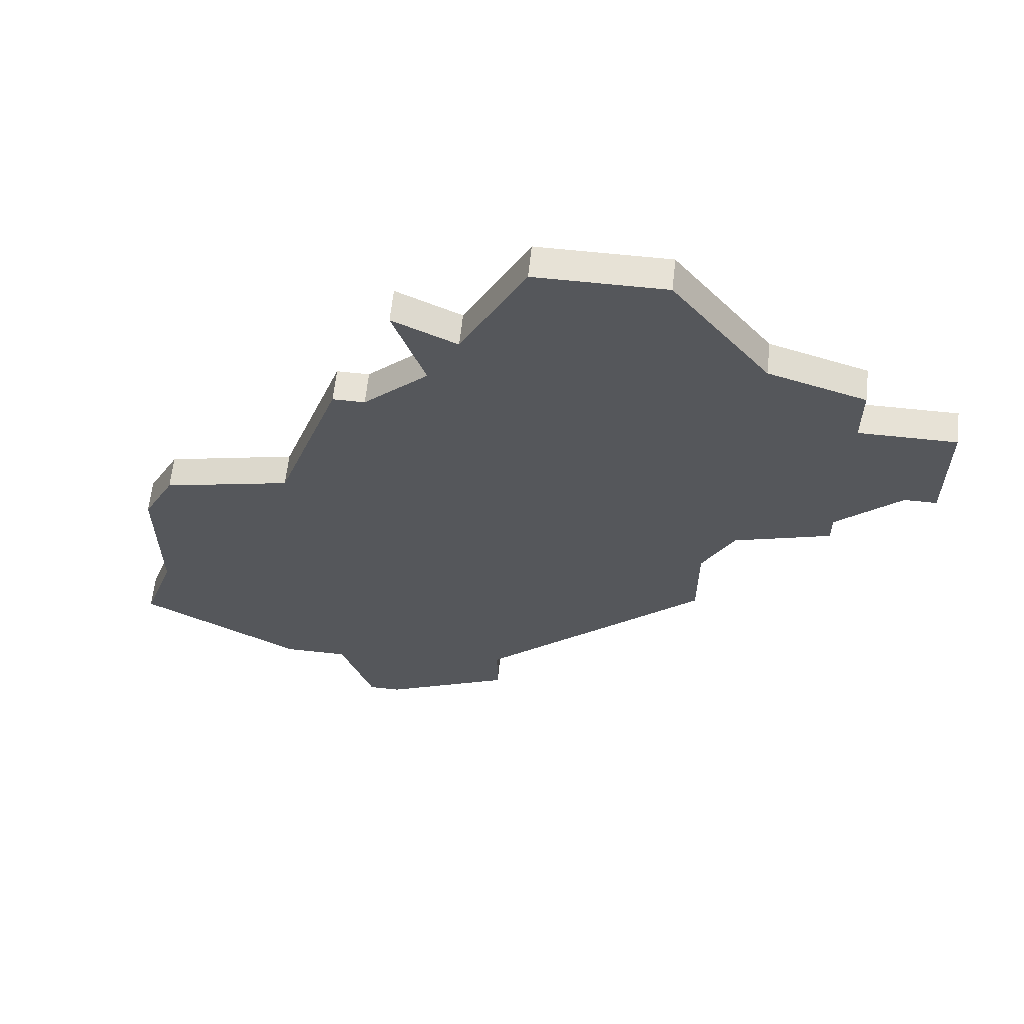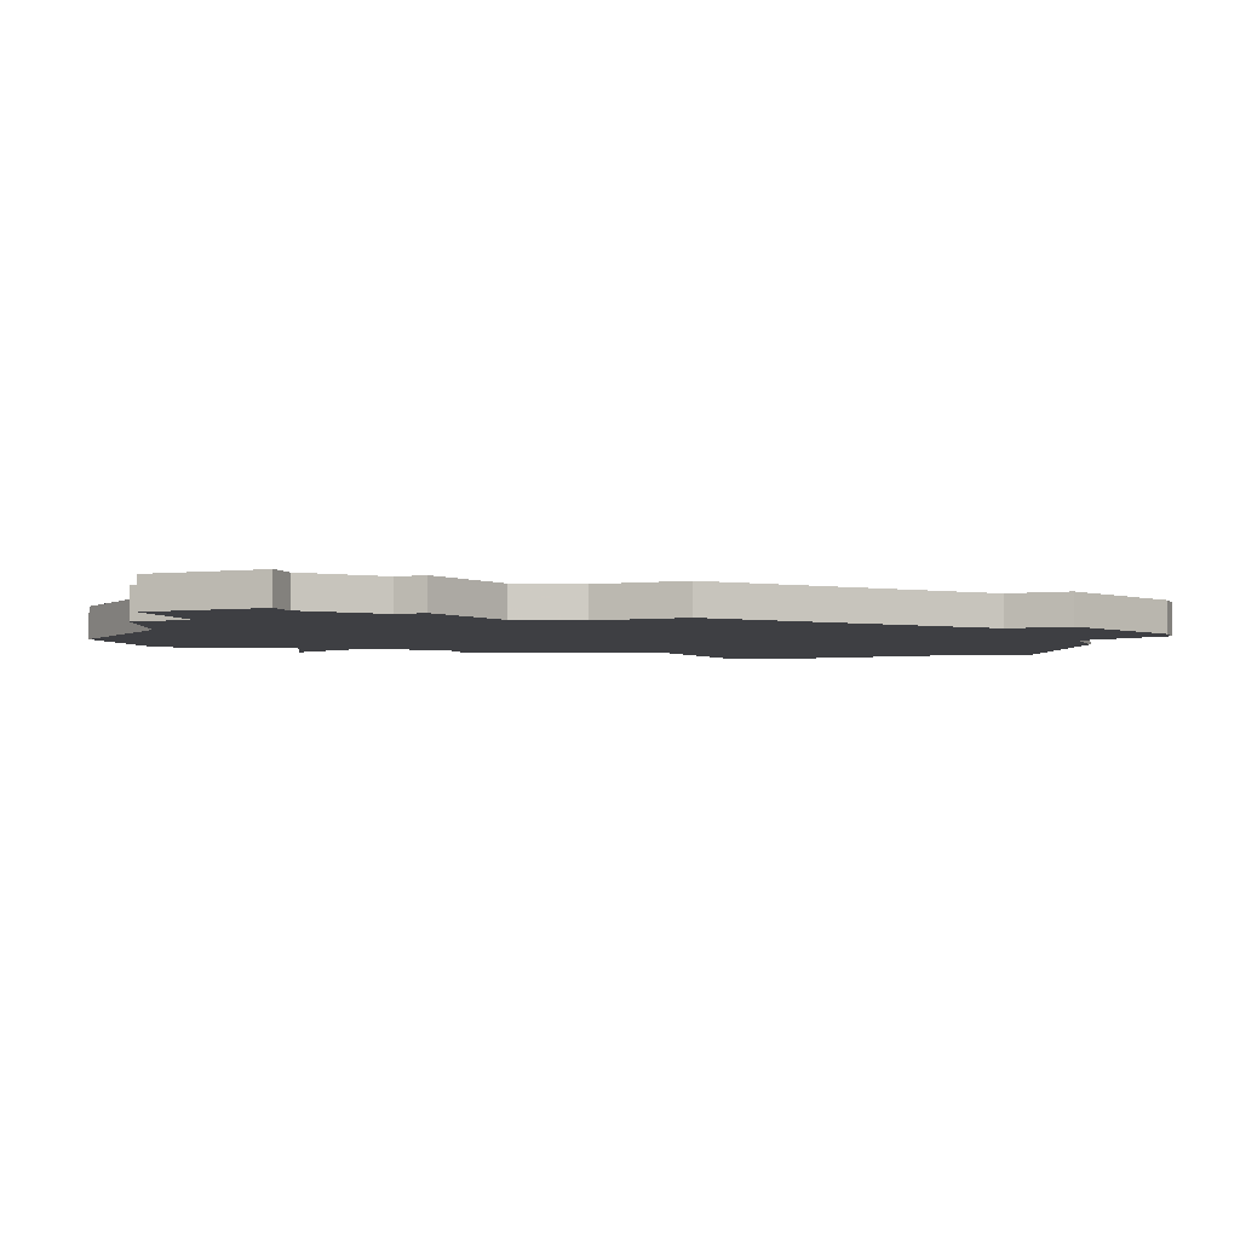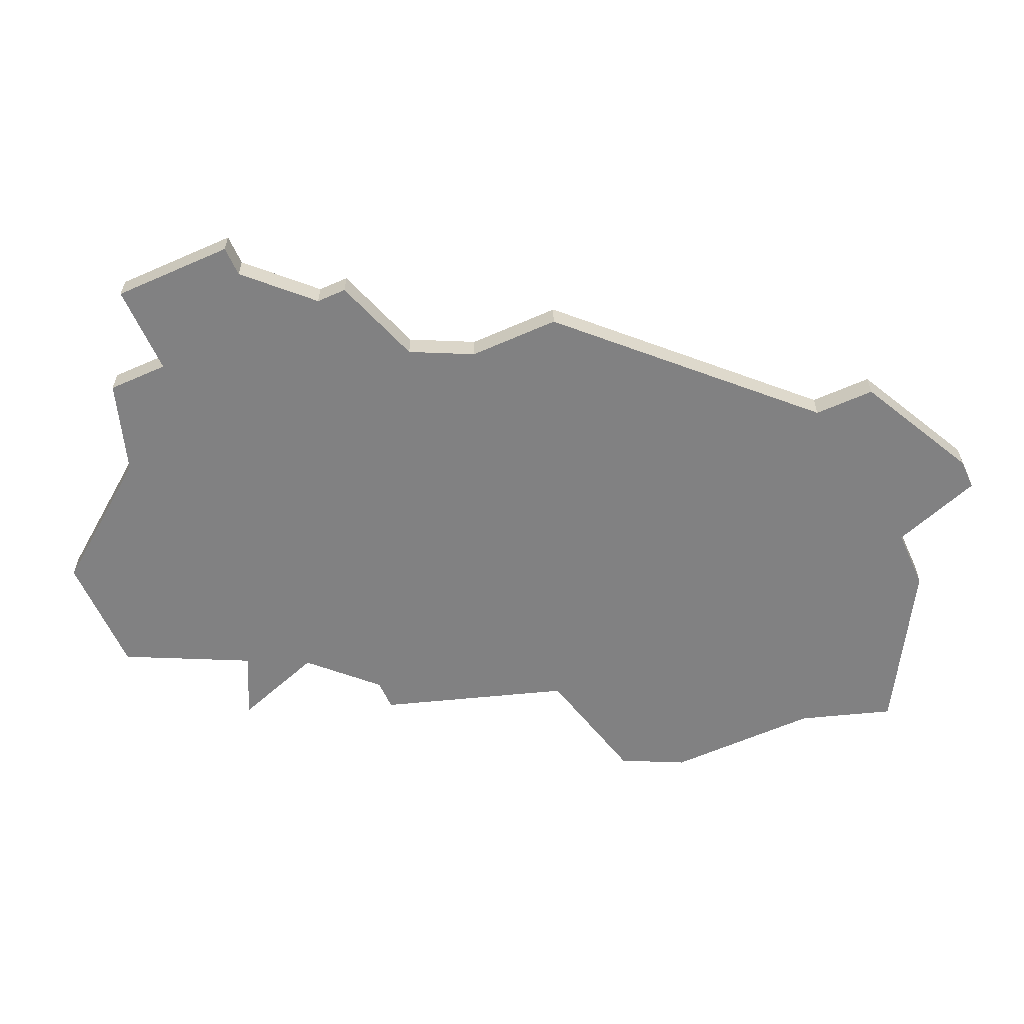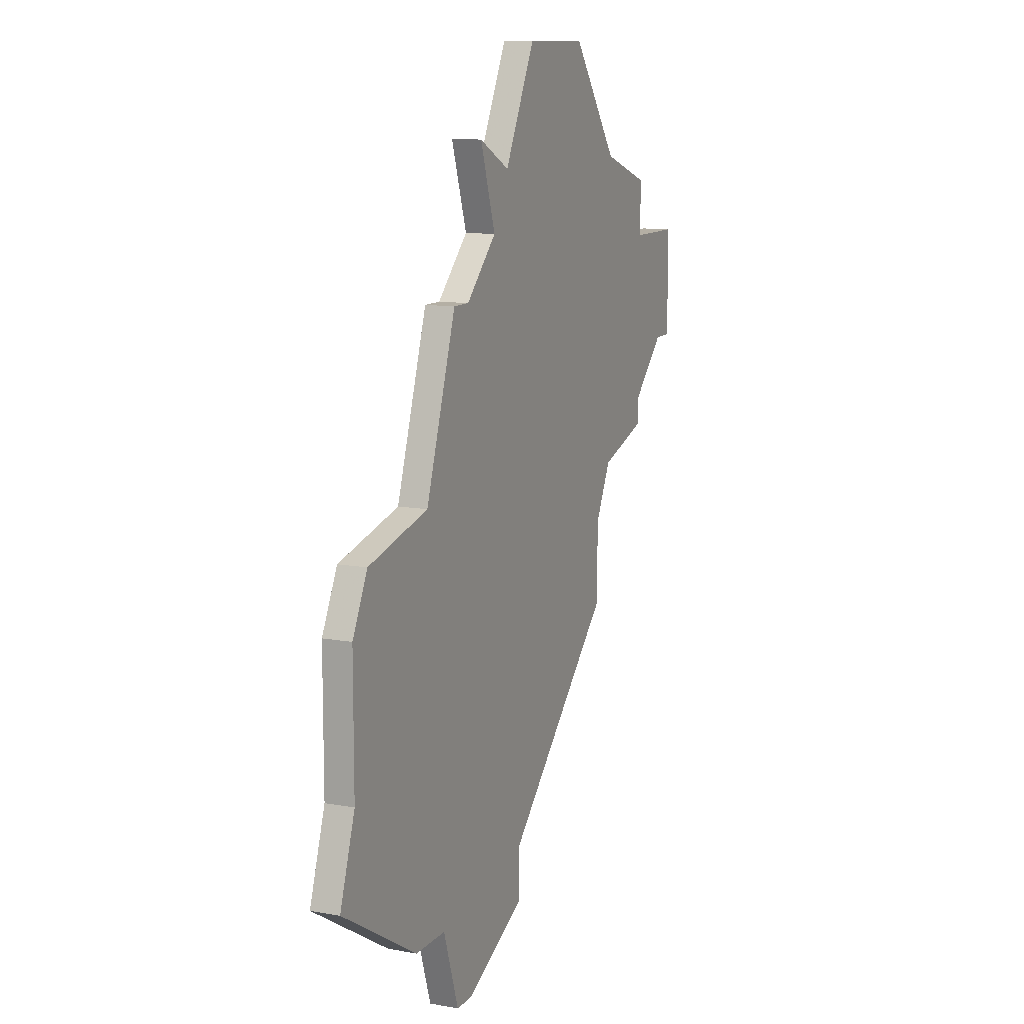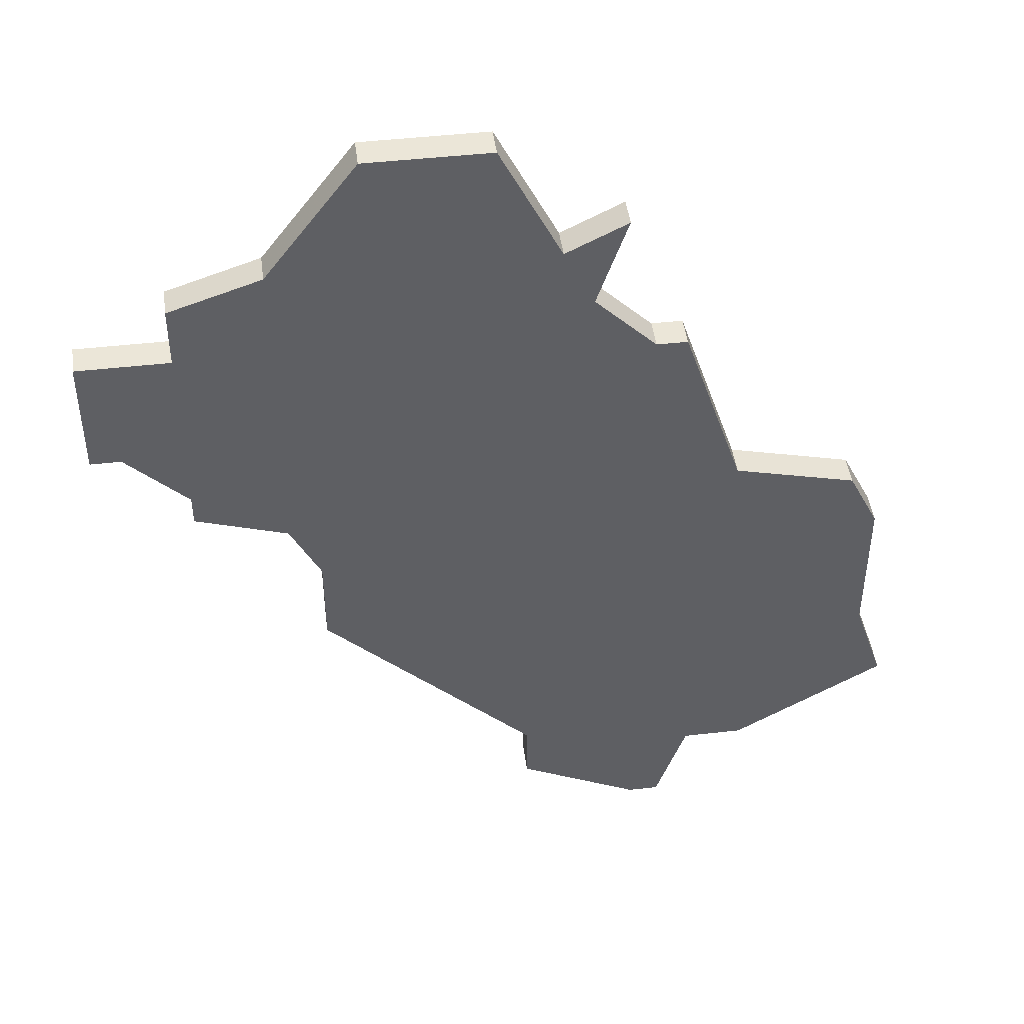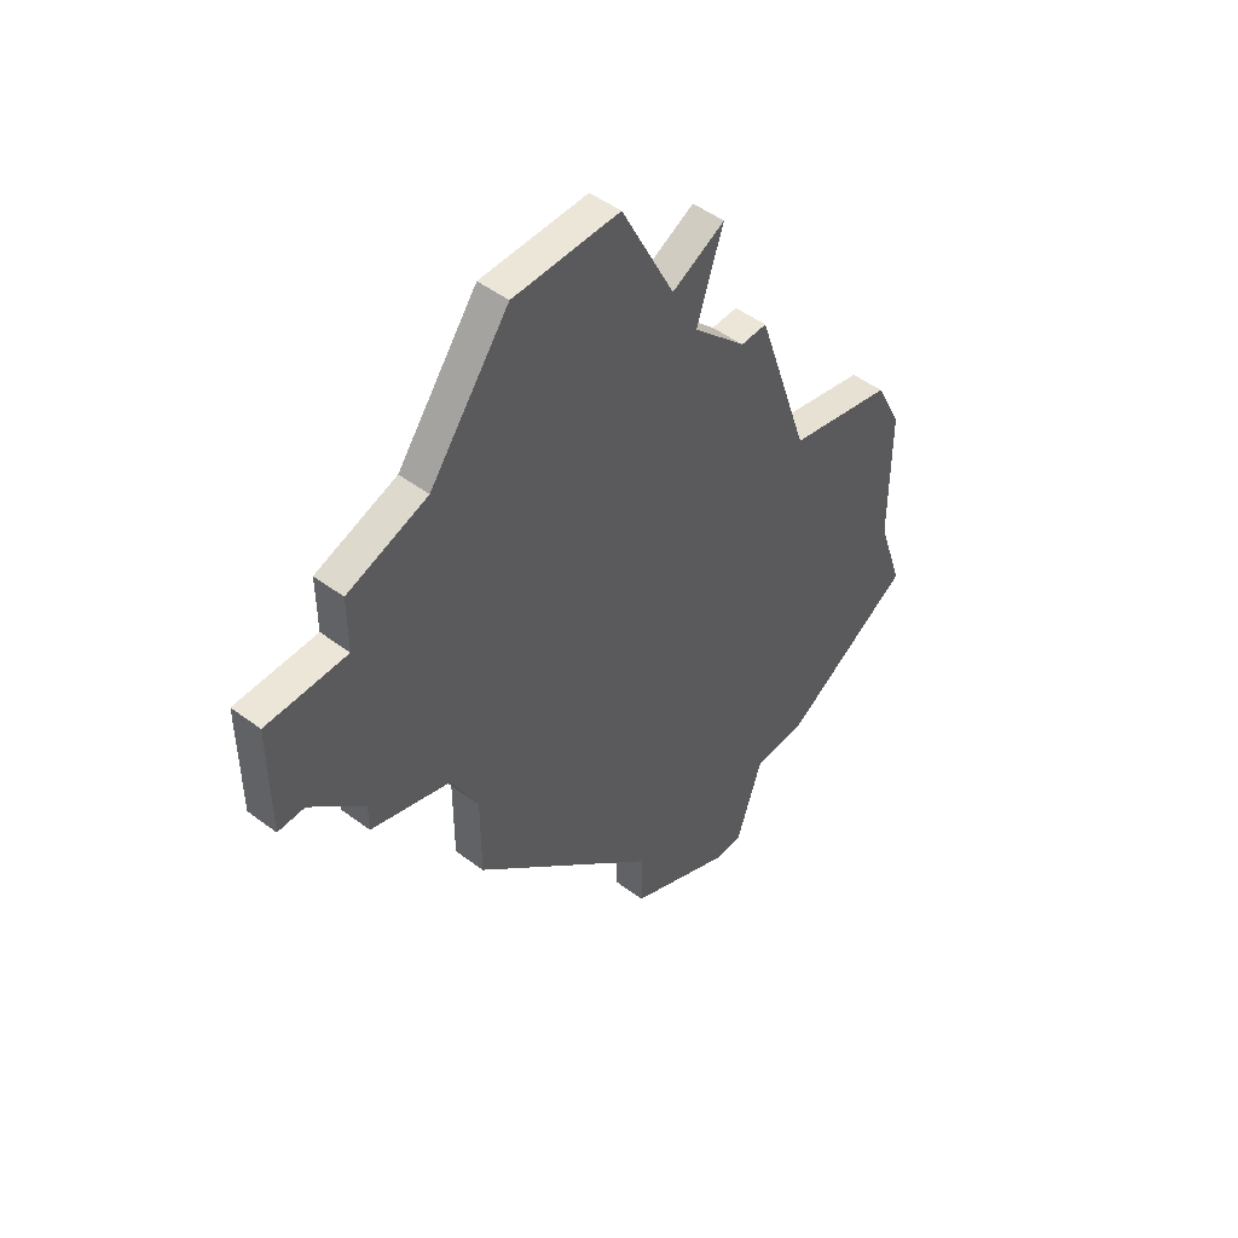
<metadata>
{"format":"obj","ext":"obj","renderer":"f3d","projection":"perspective","resolution":1024,"background":"white","views":[{"elev":63.2,"azim":-173.8,"up":"+Y"},{"elev":-4.2,"azim":-69.6,"up":"+Z"},{"elev":-60.4,"azim":-65.7,"up":"+Z"},{"elev":11.3,"azim":113.9,"up":"+Y"},{"elev":46.3,"azim":-7.4,"up":"+Y"},{"elev":49.2,"azim":-50.2,"up":"+Y"}]}
</metadata>
<code>
v 4500 -1165 0
v 4500 -1165 1
v 4483 -1150 0
v 4483 -1150 1
v 4483 -1142 0
v 4483 -1142 1
v 4483 -1151 0
v 4483 -1151 1
v 4483 -1144 0
v 4483 -1144 1
v 4499 -1168 0
v 4499 -1168 1
v 4499 -1145 0
v 4499 -1145 1
v 4507 -1162 0
v 4507 -1162 1
v 4498 -1168 0
v 4498 -1168 1
v 4498 -1145 0
v 4498 -1145 1
v 4506 -1159 0
v 4506 -1159 1
v 4506 -1154 0
v 4506 -1154 1
v 4481 -1148 0
v 4481 -1148 1
v 4489 -1137 0
v 4489 -1137 1
v 4497 -1140 0
v 4497 -1140 1
v 4505 -1152 0
v 4505 -1152 1
v 4480 -1148 0
v 4480 -1148 1
v 4480 -1144 0
v 4480 -1144 1
v 4496 -1143 0
v 4496 -1143 1
v 4487 -1157 0
v 4487 -1157 1
v 4487 -1154 0
v 4487 -1154 1
v 4495 -1141 0
v 4495 -1141 1
v 4486 -1141 0
v 4486 -1141 1
v 4486 -1152 0
v 4486 -1152 1
v 4494 -1166 0
v 4494 -1166 1
v 4494 -1164 0
v 4494 -1164 1
v 4502 -1165 0
v 4502 -1165 1
v 4493 -1137 0
v 4493 -1137 1
v 4501 -1151 0
v 4501 -1151 1
f 47 7 3
f 57 39 41
f 45 37 47
f 41 47 19
f 9 47 3
f 9 25 35
f 33 35 25
f 9 3 25
f 9 5 45
f 27 55 43
f 9 45 47
f 43 45 27
f 1 49 51
f 17 49 1
f 11 17 1
f 21 53 1
f 53 21 15
f 57 1 51
f 21 1 57
f 37 19 47
f 37 43 29
f 37 45 43
f 57 31 23
f 19 13 57
f 21 57 23
f 41 19 57
f 39 57 51
f 4 8 48
f 42 40 58
f 48 38 46
f 20 48 42
f 4 48 10
f 36 26 10
f 26 36 34
f 26 4 10
f 46 6 10
f 44 56 28
f 48 46 10
f 28 46 44
f 52 50 2
f 2 50 18
f 2 18 12
f 2 54 22
f 16 22 54
f 52 2 58
f 58 2 22
f 48 20 38
f 30 44 38
f 44 46 38
f 24 32 58
f 58 14 20
f 24 58 22
f 58 20 42
f 52 58 40
f 10 6 9
f 9 6 5
f 36 10 35
f 35 10 9
f 34 36 33
f 33 36 35
f 26 34 25
f 25 34 33
f 4 26 3
f 3 26 25
f 8 4 7
f 7 4 3
f 48 8 47
f 47 8 7
f 42 48 41
f 41 48 47
f 40 42 39
f 39 42 41
f 52 40 51
f 51 40 39
f 50 52 49
f 49 52 51
f 18 50 17
f 17 50 49
f 12 18 11
f 11 18 17
f 2 12 1
f 1 12 11
f 54 2 53
f 53 2 1
f 16 54 15
f 15 54 53
f 22 16 21
f 21 16 15
f 24 22 23
f 23 22 21
f 32 24 31
f 31 24 23
f 58 32 57
f 57 32 31
f 14 58 13
f 13 58 57
f 20 14 19
f 19 14 13
f 38 20 37
f 37 20 19
f 30 38 29
f 29 38 37
f 44 30 43
f 43 30 29
f 56 44 55
f 55 44 43
f 28 56 27
f 27 56 55
f 6 46 5
f 5 46 45
f 46 28 45
f 45 28 27

</code>
